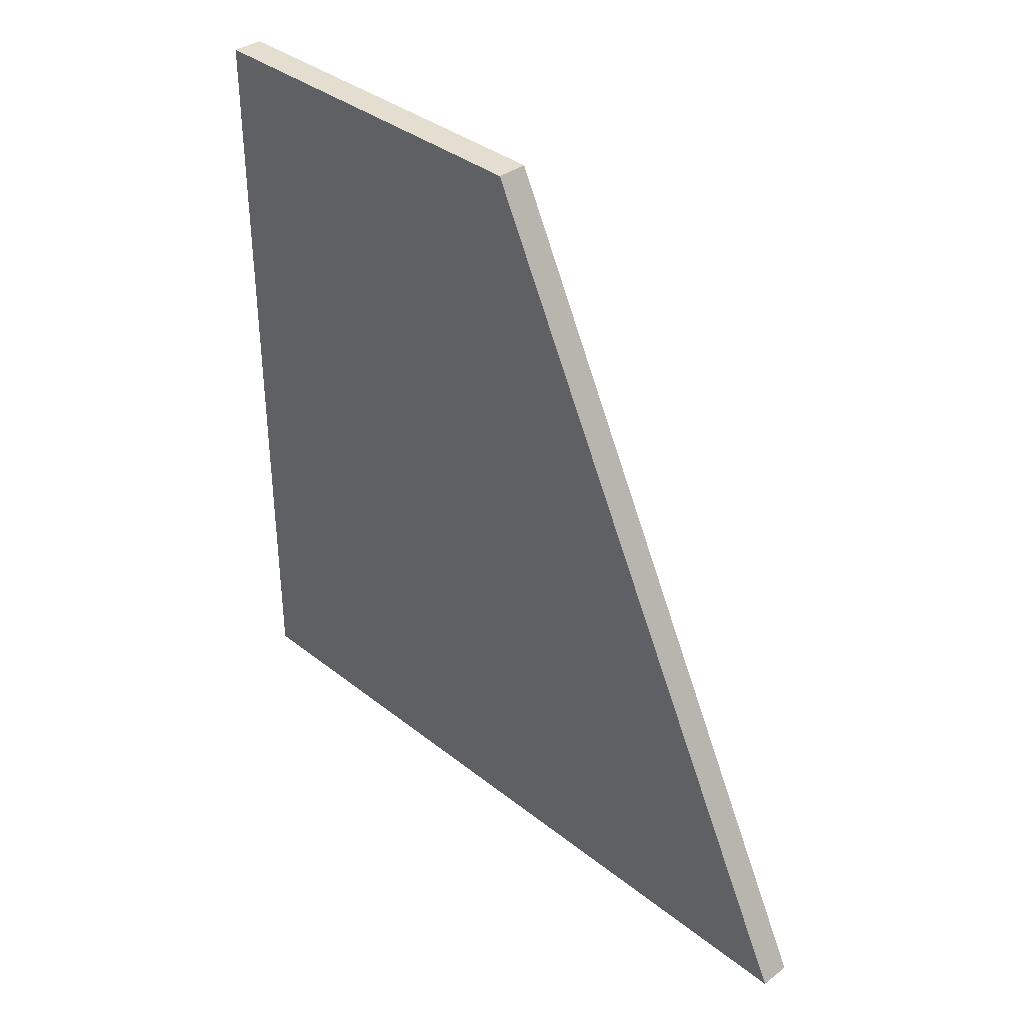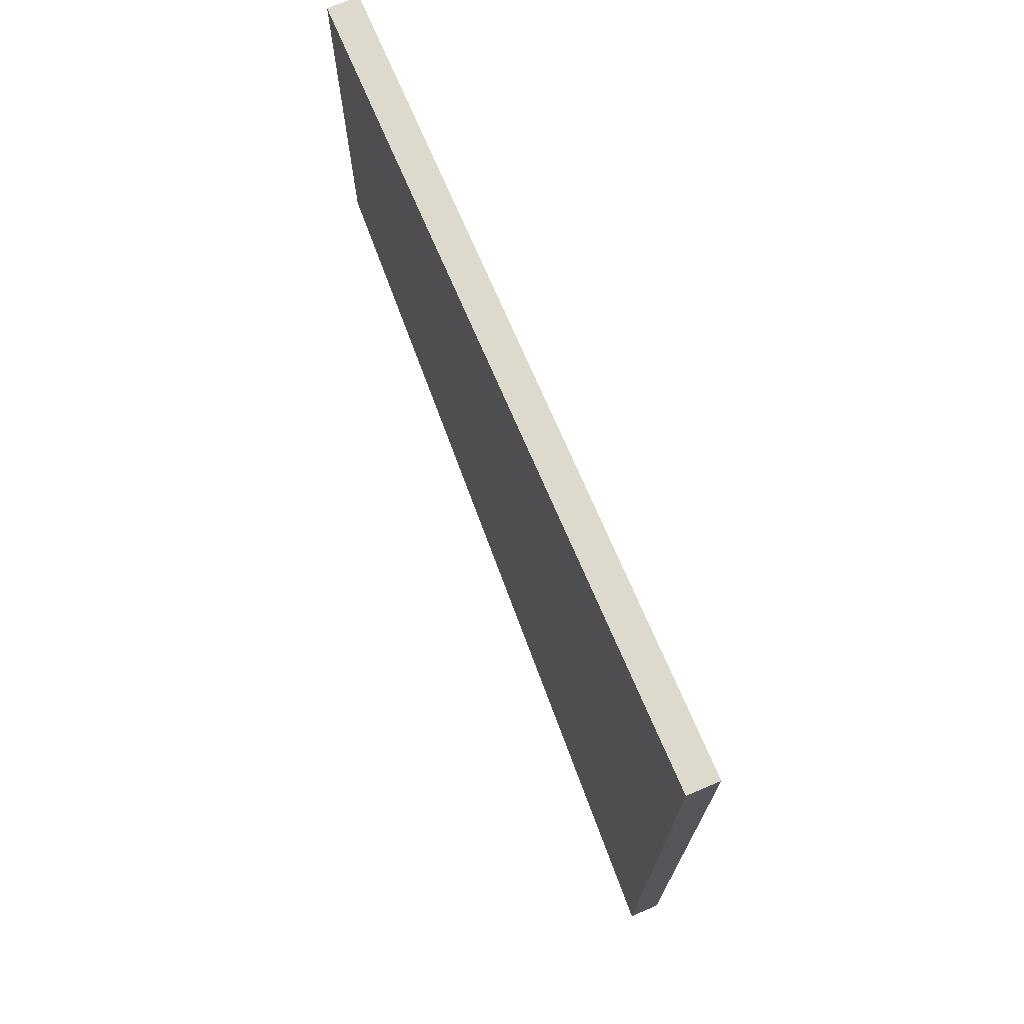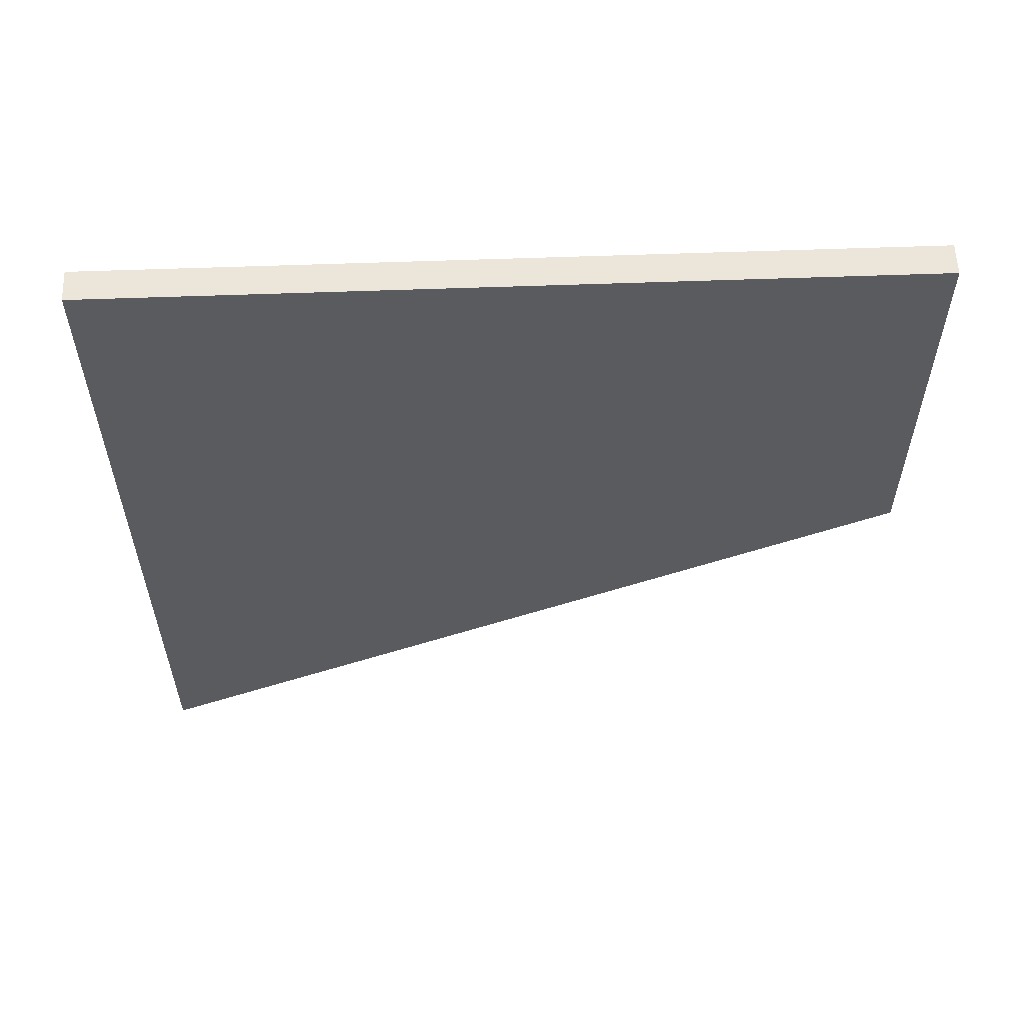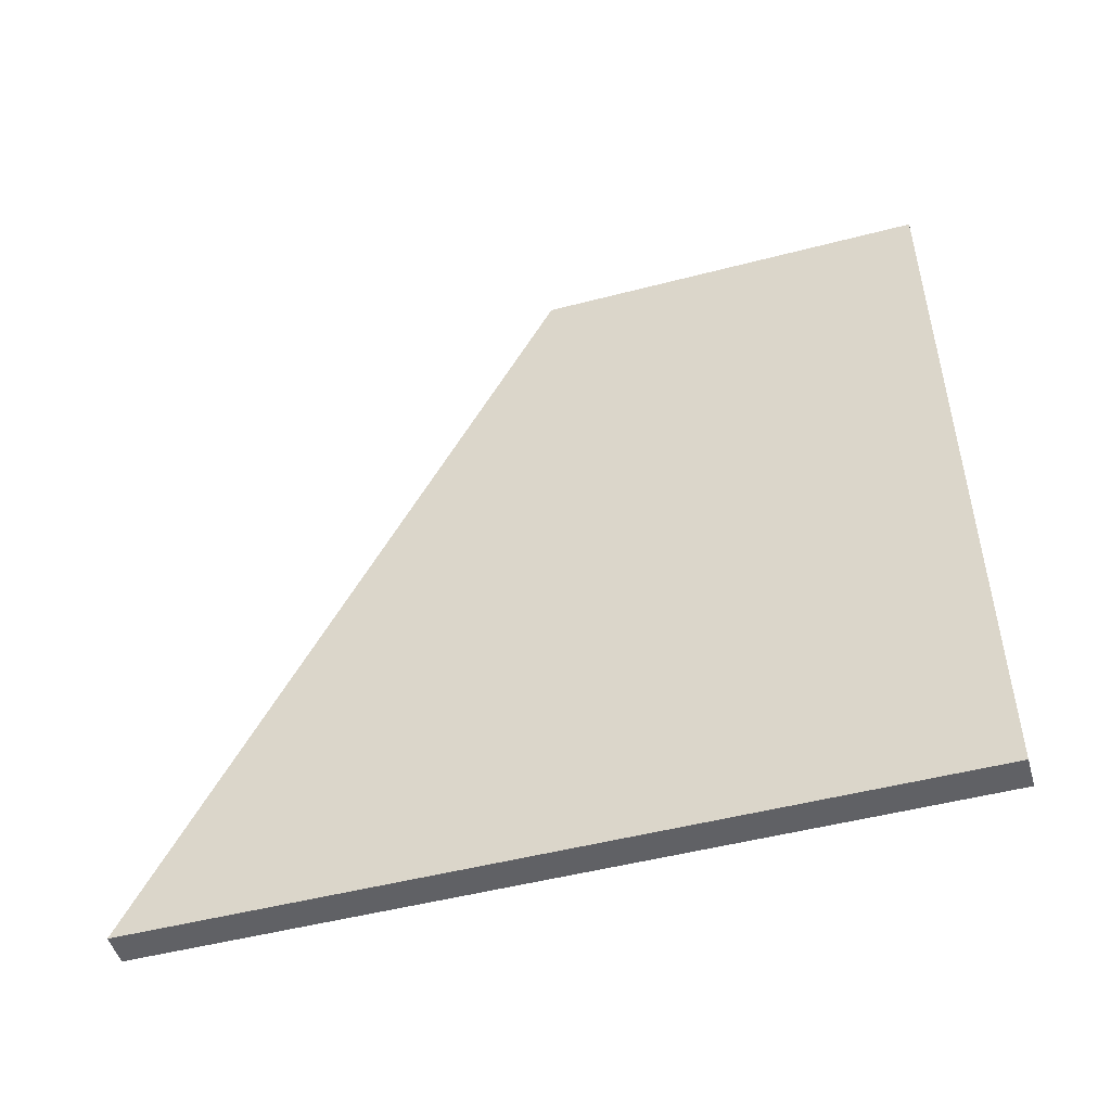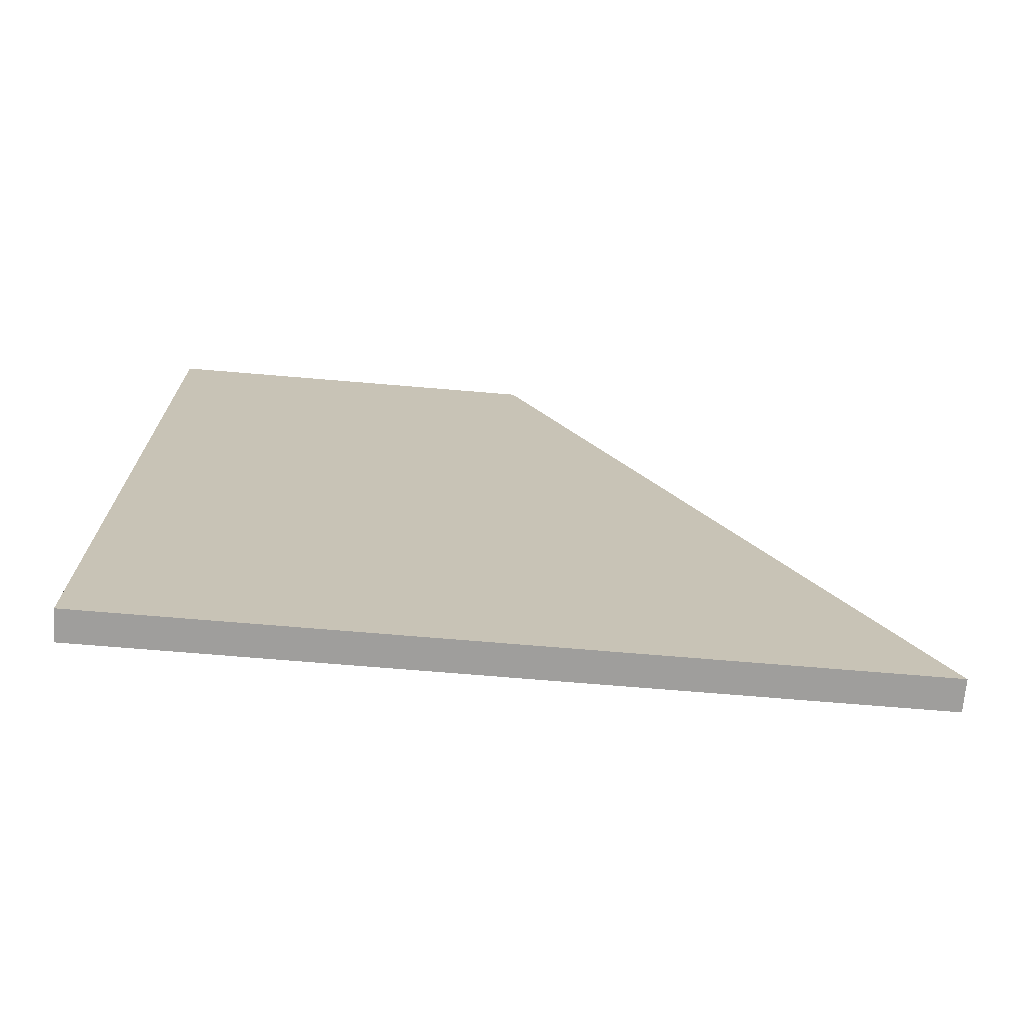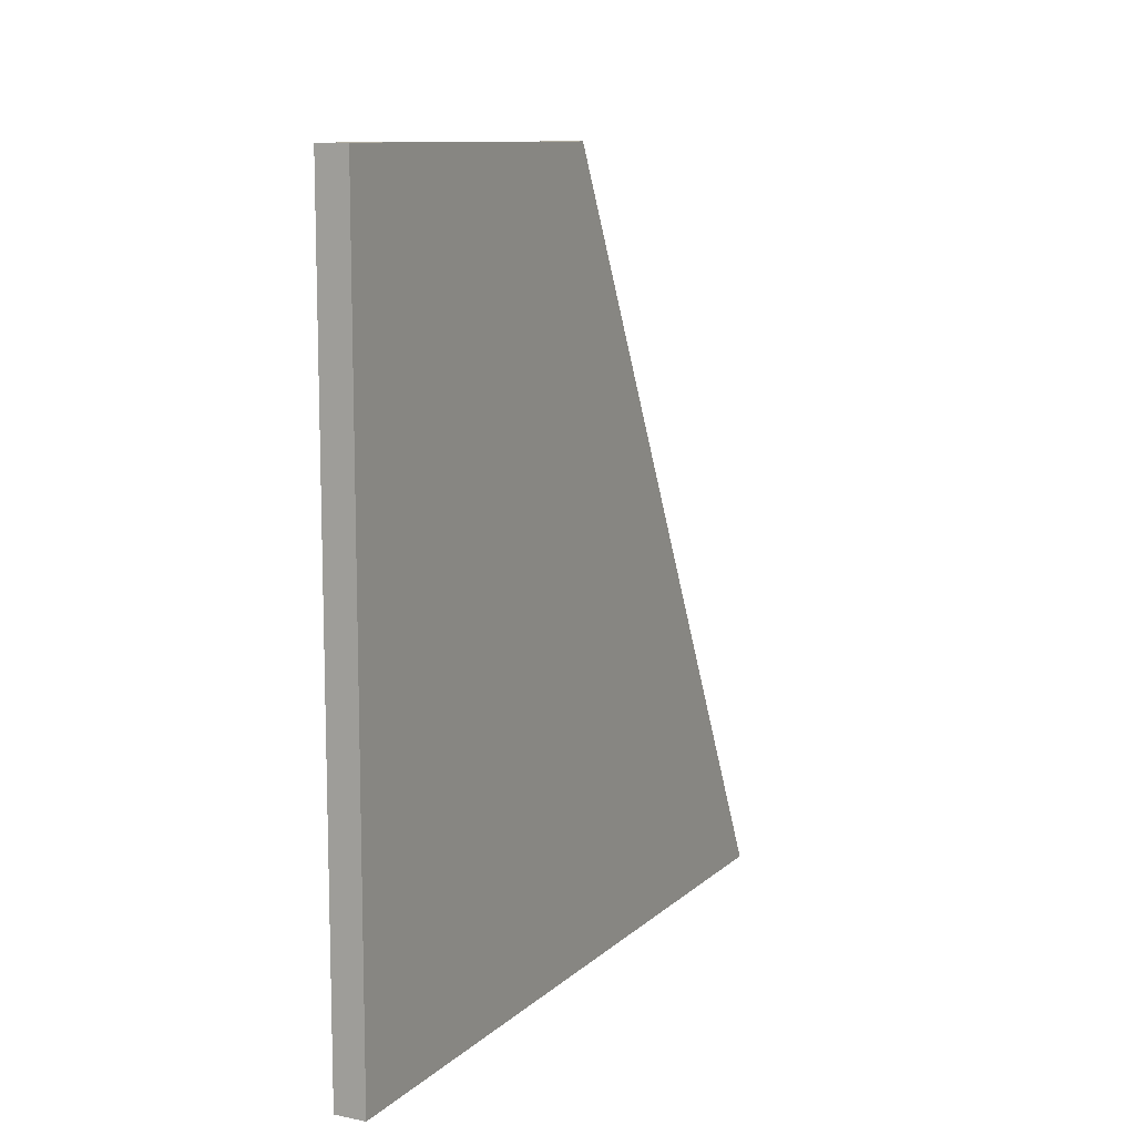
<metadata>
{"format":"obj","ext":"obj","renderer":"f3d","projection":"perspective","resolution":1024,"background":"white","views":[{"elev":36.4,"azim":135.8,"up":"+Y"},{"elev":72.0,"azim":-23.1,"up":"+Z"},{"elev":57.6,"azim":87.8,"up":"+Z"},{"elev":-49.5,"azim":-73.9,"up":"+Y"},{"elev":-71.0,"azim":85.2,"up":"+Y"},{"elev":10.7,"azim":27.0,"up":"+Y"}]}
</metadata>
<code>
o 2x1SlopeSideBasePanelInv
v -0.5 0.5 0.5
v -0.5 0.5 -0
v -0.5 -0.5 0.5
v -0.5 -0.5 -0.5
v -0.46 0.5 0.5
v -0.46 0.5 -0
v -0.46 -0.5 0.5
v -0.46 -0.5 -0.5
f 1 2 4
f 4 3 1
f 8 6 5
f 5 7 8
f 8 4 2
f 2 6 8
f 6 2 1
f 1 5 6
f 5 1 3
f 3 7 5
f 7 3 4
f 4 8 7

</code>
